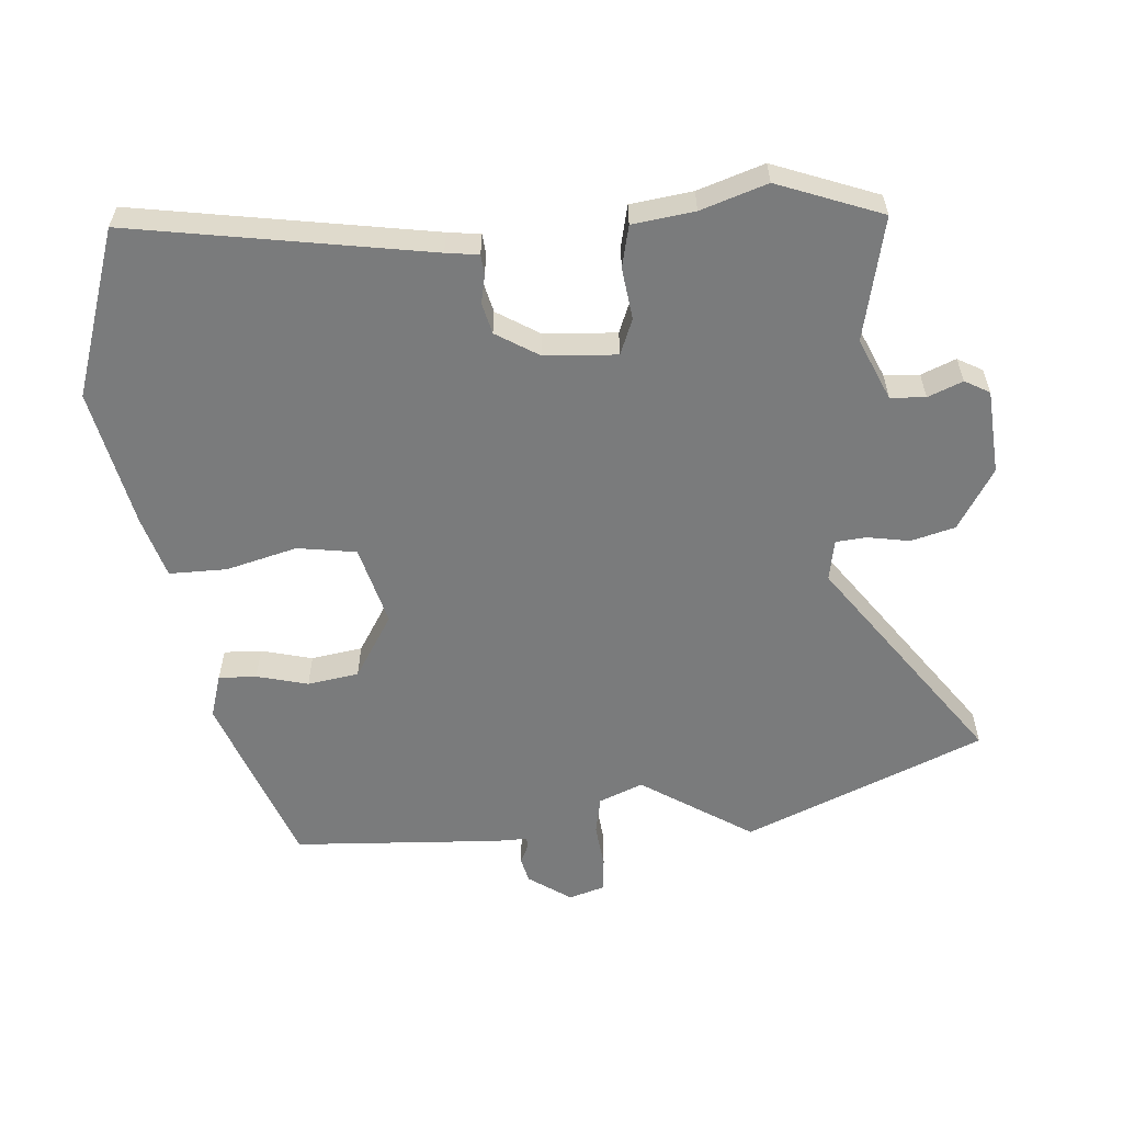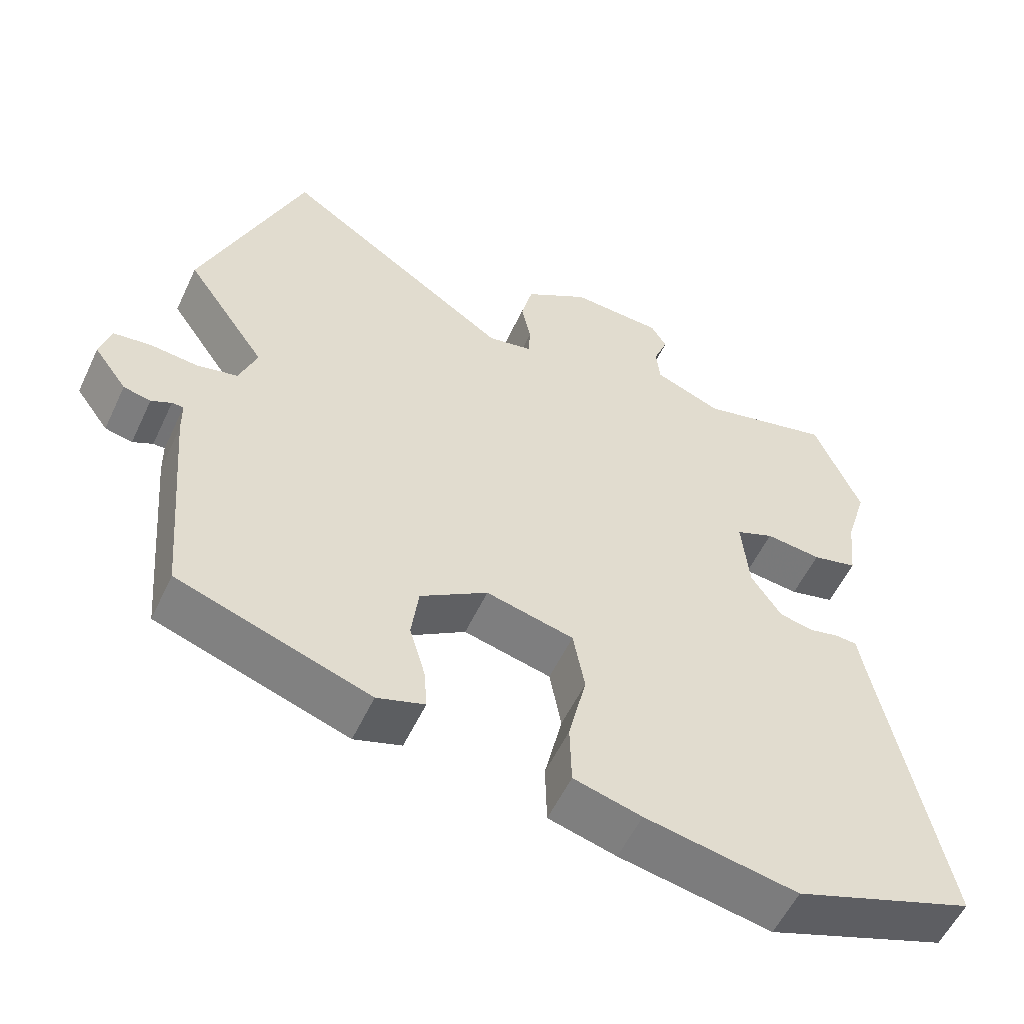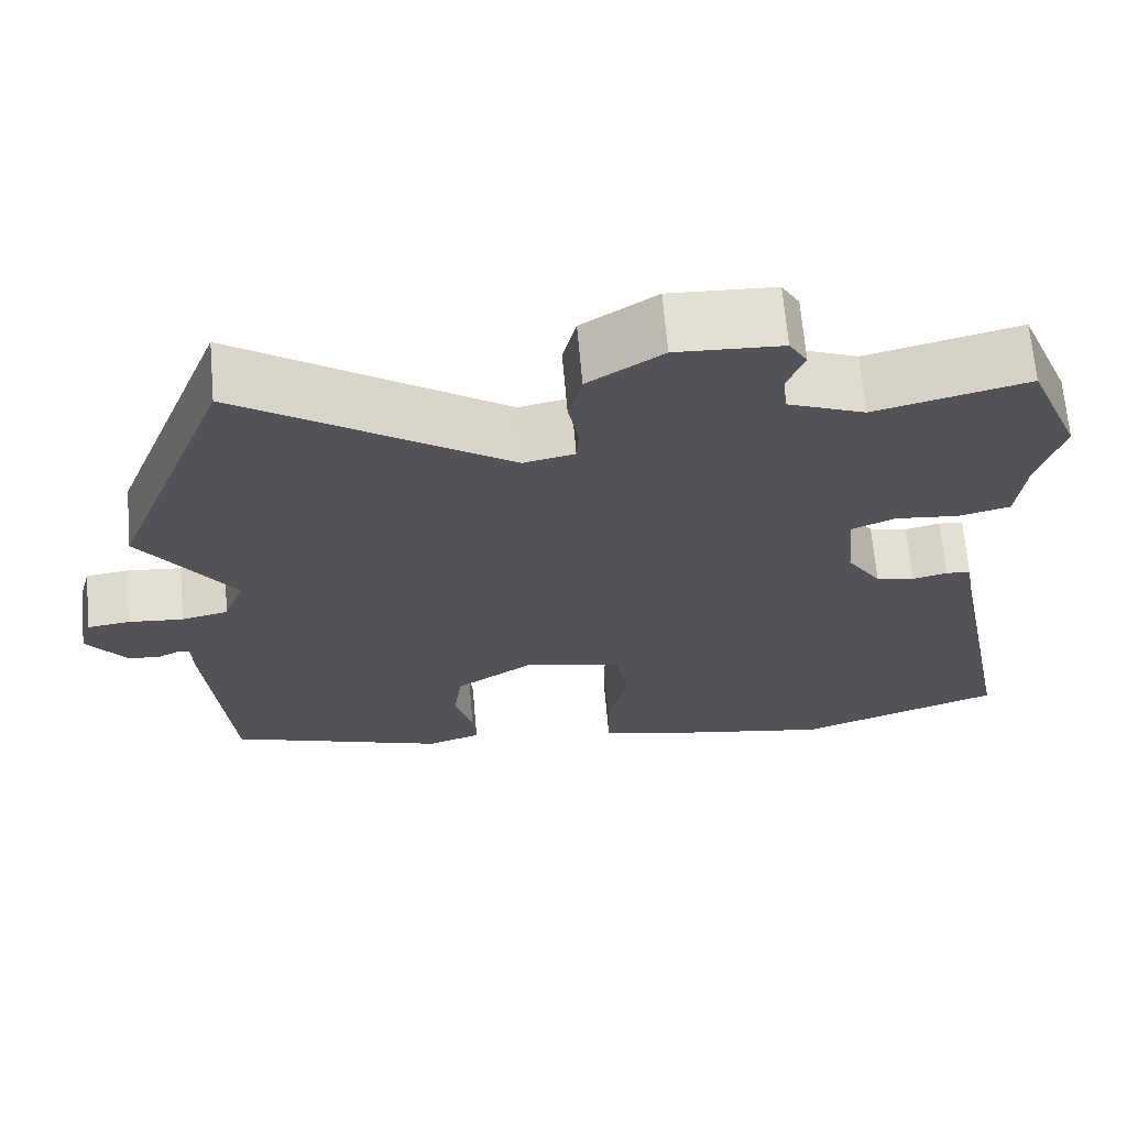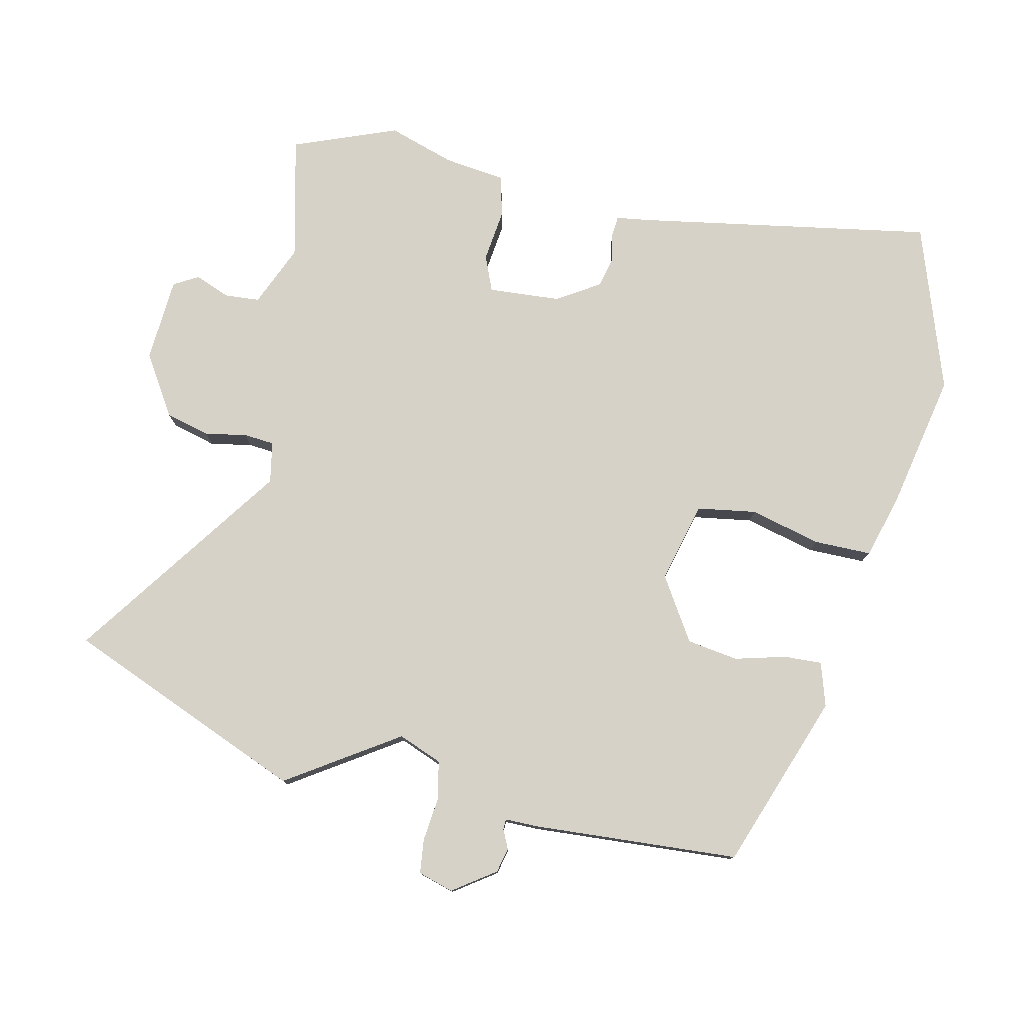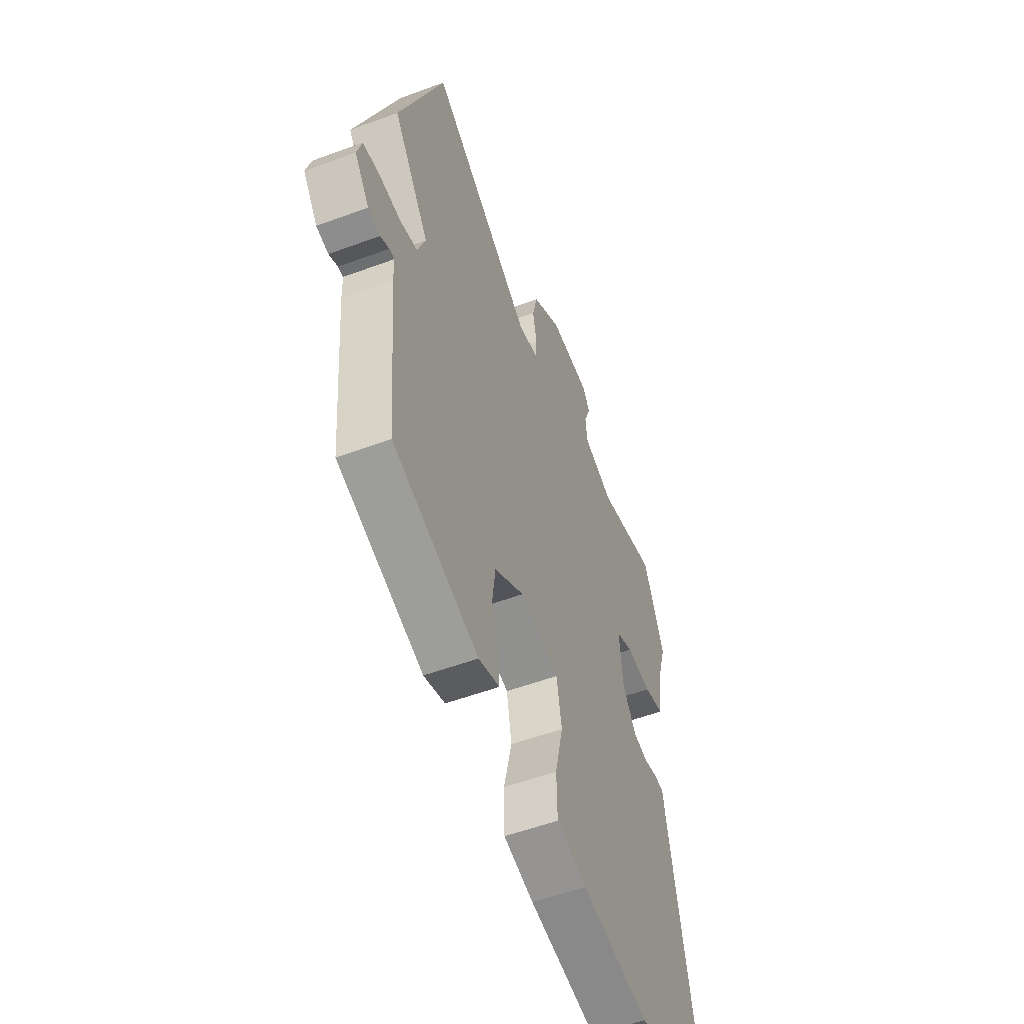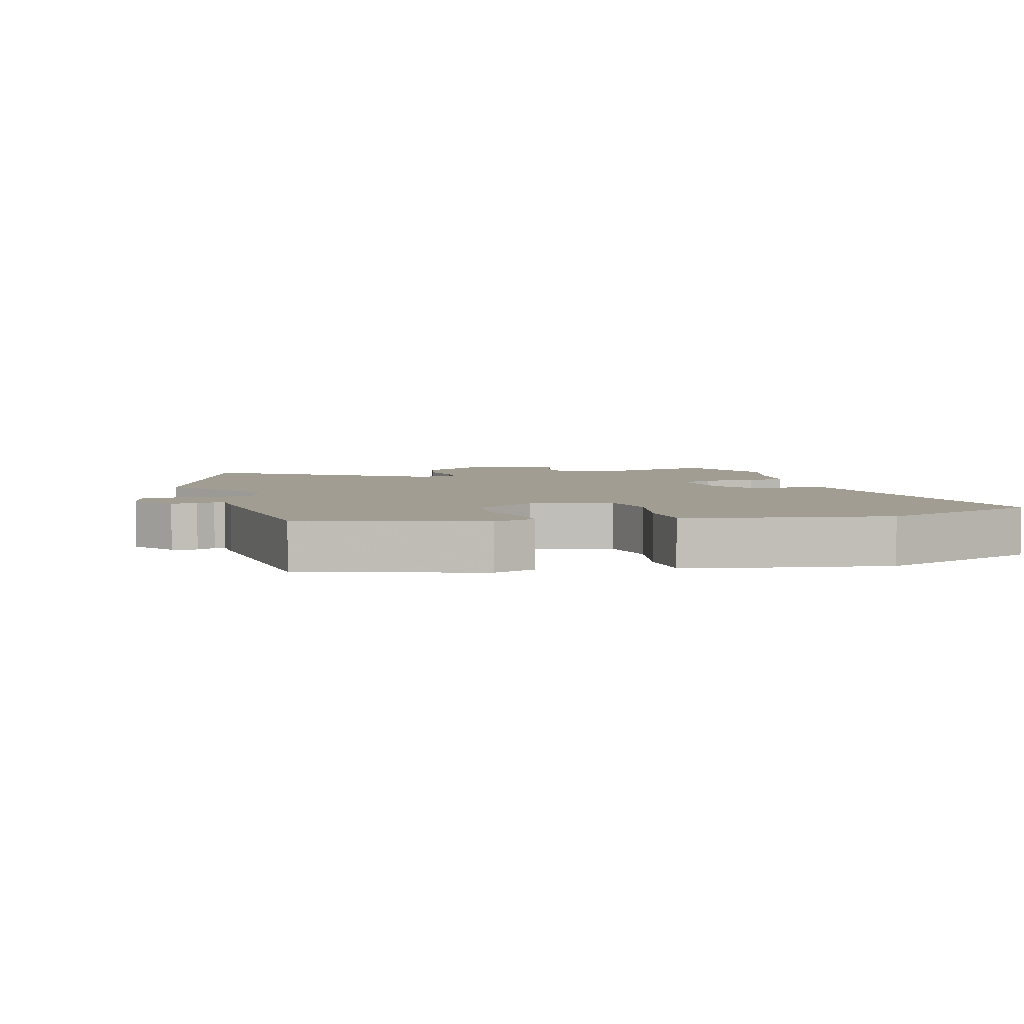
<metadata>
{"format":"obj","ext":"obj","renderer":"f3d","projection":"perspective","resolution":1024,"background":"white","views":[{"elev":-58.3,"azim":-83.8,"up":"+Y"},{"elev":-56.0,"azim":155.0,"up":"+Z"},{"elev":67.6,"azim":175.0,"up":"+Z"},{"elev":78.3,"azim":103.7,"up":"+Y"},{"elev":-54.2,"azim":111.5,"up":"+Z"},{"elev":4.6,"azim":163.2,"up":"+Y"}]}
</metadata>
<code>
v 0.516 0.07 -0.397
v 0.249 0.07 -0.487
v 0.183 0.07 -0.465
v 0.187 0.07 -0.408
v 0.209 0.07 -0.331
v 0.199 0.07 -0.253
v 0.105 0.07 -0.191
v -0.017 0.07 -0.22
v -0.033 0.07 -0.309
v -0.008 0.07 -0.417
v -0.01 0.07 -0.504
v -0.104 0.07 -0.529
v -0.315 0.07 -0.567
v -0.565 0.07 -0.476
v -0.478 0.07 -0.028
v -0.47 0.07 0.021
v -0.44 0.07 0.023
v -0.397 0.07 0.013
v -0.35 0.07 0.023
v -0.308 0.07 0.087
v -0.298 0.07 0.196
v -0.351 0.07 0.219
v -0.429 0.07 0.211
v -0.492 0.07 0.227
v -0.502 0.07 0.321
v -0.532 0.07 0.422
v -0.468 0.07 0.578
v -0.283 0.07 0.531
v -0.189 0.07 0.569
v -0.184 0.07 0.622
v -0.204 0.07 0.675
v -0.182 0.07 0.712
v -0.054 0.07 0.718
v 0.036 0.07 0.659
v 0.052 0.07 0.592
v 0.039 0.07 0.528
v 0.042 0.07 0.482
v 0.104 0.07 0.469
v 0.427 0.07 0.688
v 0.569 0.07 0.323
v 0.456 0.07 0.158
v 0.481 0.07 0.091
v 0.538 0.07 0.078
v 0.605 0.07 0.084
v 0.657 0.07 0.077
v 0.672 0.07 0.023
v 0.626 0.07 -0.04
v 0.588 0.07 -0.048
v 0.56 0.07 -0.034
v 0.544 0.07 -0.034
v 0.543 0.07 -0.083
v 0.516 0 -0.397
v 0.249 0 -0.487
v 0.183 0 -0.465
v 0.187 0 -0.408
v 0.209 0 -0.331
v 0.199 0 -0.253
v 0.105 0 -0.191
v -0.017 0 -0.22
v -0.033 0 -0.309
v -0.008 0 -0.417
v -0.01 0 -0.504
v -0.104 0 -0.529
v -0.315 0 -0.567
v -0.565 0 -0.476
v -0.478 0 -0.028
v -0.47 0 0.021
v -0.44 0 0.023
v -0.397 0 0.013
v -0.35 0 0.023
v -0.308 0 0.087
v -0.298 0 0.196
v -0.351 0 0.219
v -0.429 0 0.211
v -0.492 0 0.227
v -0.502 0 0.321
v -0.532 0 0.422
v -0.468 0 0.578
v -0.283 0 0.531
v -0.189 0 0.569
v -0.184 0 0.622
v -0.204 0 0.675
v -0.182 0 0.712
v -0.054 0 0.718
v 0.036 0 0.659
v 0.052 0 0.592
v 0.039 0 0.528
v 0.042 0 0.482
v 0.104 0 0.469
v 0.427 0 0.688
v 0.569 0 0.323
v 0.456 0 0.158
v 0.481 0 0.091
v 0.538 0 0.078
v 0.605 0 0.084
v 0.657 0 0.077
v 0.672 0 0.023
v 0.626 0 -0.04
v 0.588 0 -0.048
v 0.56 0 -0.034
v 0.544 0 -0.034
v 0.543 0 -0.083
f 50 51 1 2
f 46 47 48 49
f 46 49 50
f 43 44 45 46
f 42 43 46 50
f 38 39 40 41
f 37 38 41 42
f 33 34 35 36
f 33 36 37
f 30 31 32 33
f 29 30 33 37
f 28 29 37 42
f 25 26 27 28
f 22 23 24 25
f 21 22 25 28
f 15 16 17 18
f 15 18 19
f 14 15 19
f 13 14 19 20
f 9 10 11 12
f 8 9 12 13
f 2 3 4 5
f 2 5 6
f 50 2 6
f 21 28 42 50
f 21 50 6 7
f 8 13 20 21
f 7 8 21
f 53 52 102 101
f 100 99 98 97
f 101 100 97
f 97 96 95 94
f 101 97 94 93
f 92 91 90 89
f 93 92 89 88
f 87 86 85 84
f 88 87 84
f 84 83 82 81
f 88 84 81 80
f 93 88 80 79
f 79 78 77 76
f 76 75 74 73
f 79 76 73 72
f 69 68 67 66
f 70 69 66
f 70 66 65
f 71 70 65 64
f 63 62 61 60
f 64 63 60 59
f 56 55 54 53
f 57 56 53
f 57 53 101
f 101 93 79 72
f 58 57 101 72
f 72 71 64 59
f 72 59 58
f 1 52 53 2
f 2 53 54 3
f 3 54 55 4
f 4 55 56 5
f 5 56 57 6
f 6 57 58 7
f 7 58 59 8
f 8 59 60 9
f 9 60 61 10
f 10 61 62 11
f 11 62 63 12
f 12 63 64 13
f 13 64 65 14
f 14 65 66 15
f 15 66 67 16
f 16 67 68 17
f 17 68 69 18
f 18 69 70 19
f 19 70 71 20
f 20 71 72 21
f 21 72 73 22
f 22 73 74 23
f 23 74 75 24
f 24 75 76 25
f 25 76 77 26
f 26 77 78 27
f 27 78 79 28
f 28 79 80 29
f 29 80 81 30
f 30 81 82 31
f 31 82 83 32
f 32 83 84 33
f 33 84 85 34
f 34 85 86 35
f 35 86 87 36
f 36 87 88 37
f 37 88 89 38
f 38 89 90 39
f 39 90 91 40
f 40 91 92 41
f 41 92 93 42
f 42 93 94 43
f 43 94 95 44
f 44 95 96 45
f 45 96 97 46
f 46 97 98 47
f 47 98 99 48
f 48 99 100 49
f 49 100 101 50
f 50 101 102 51
f 51 102 52 1

</code>
